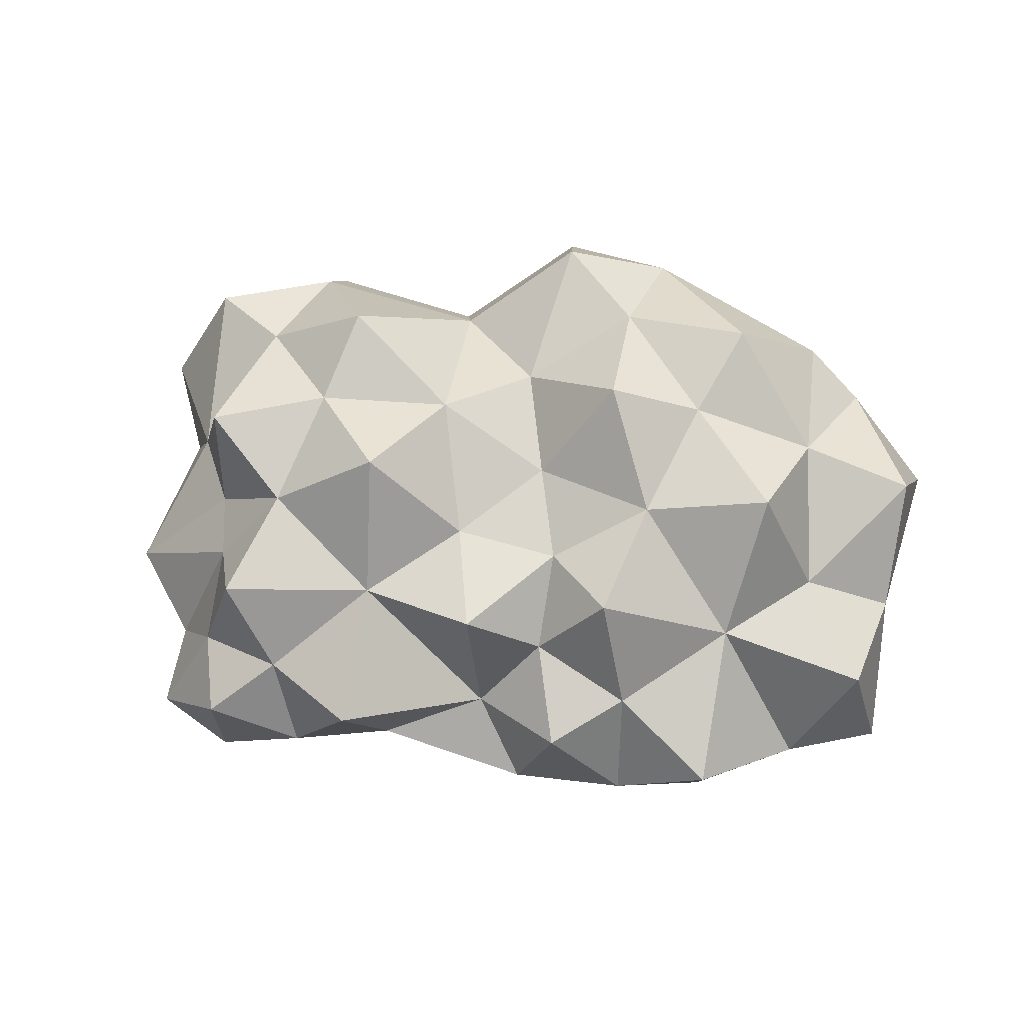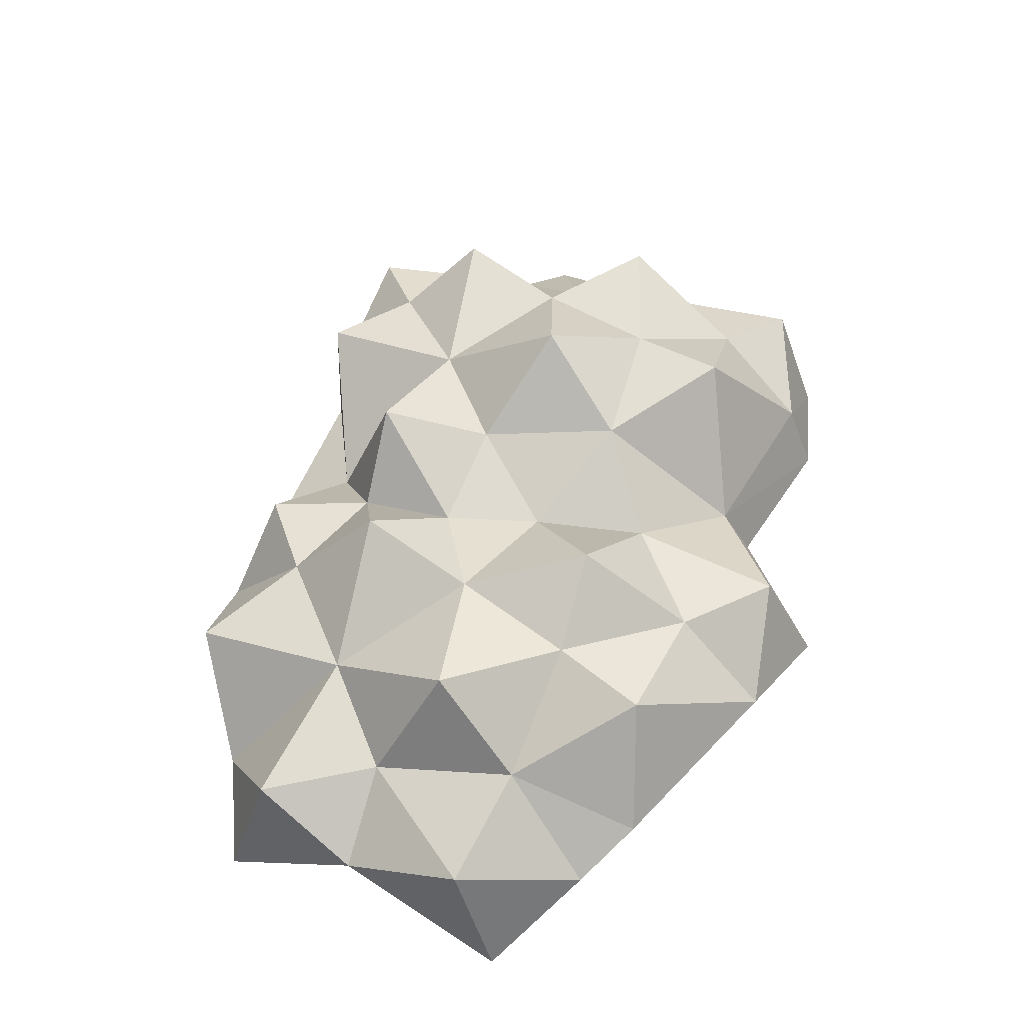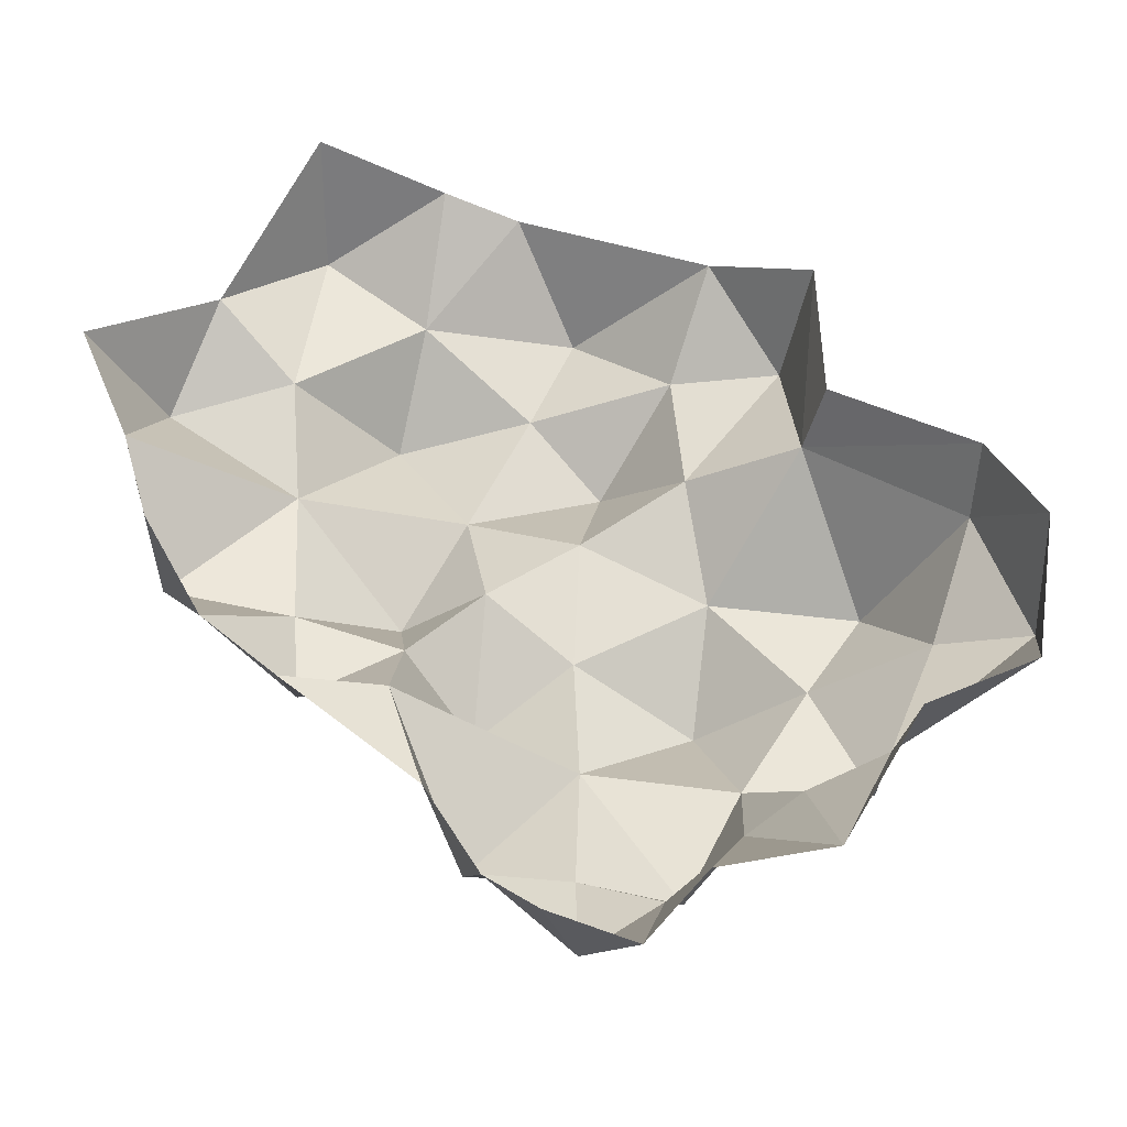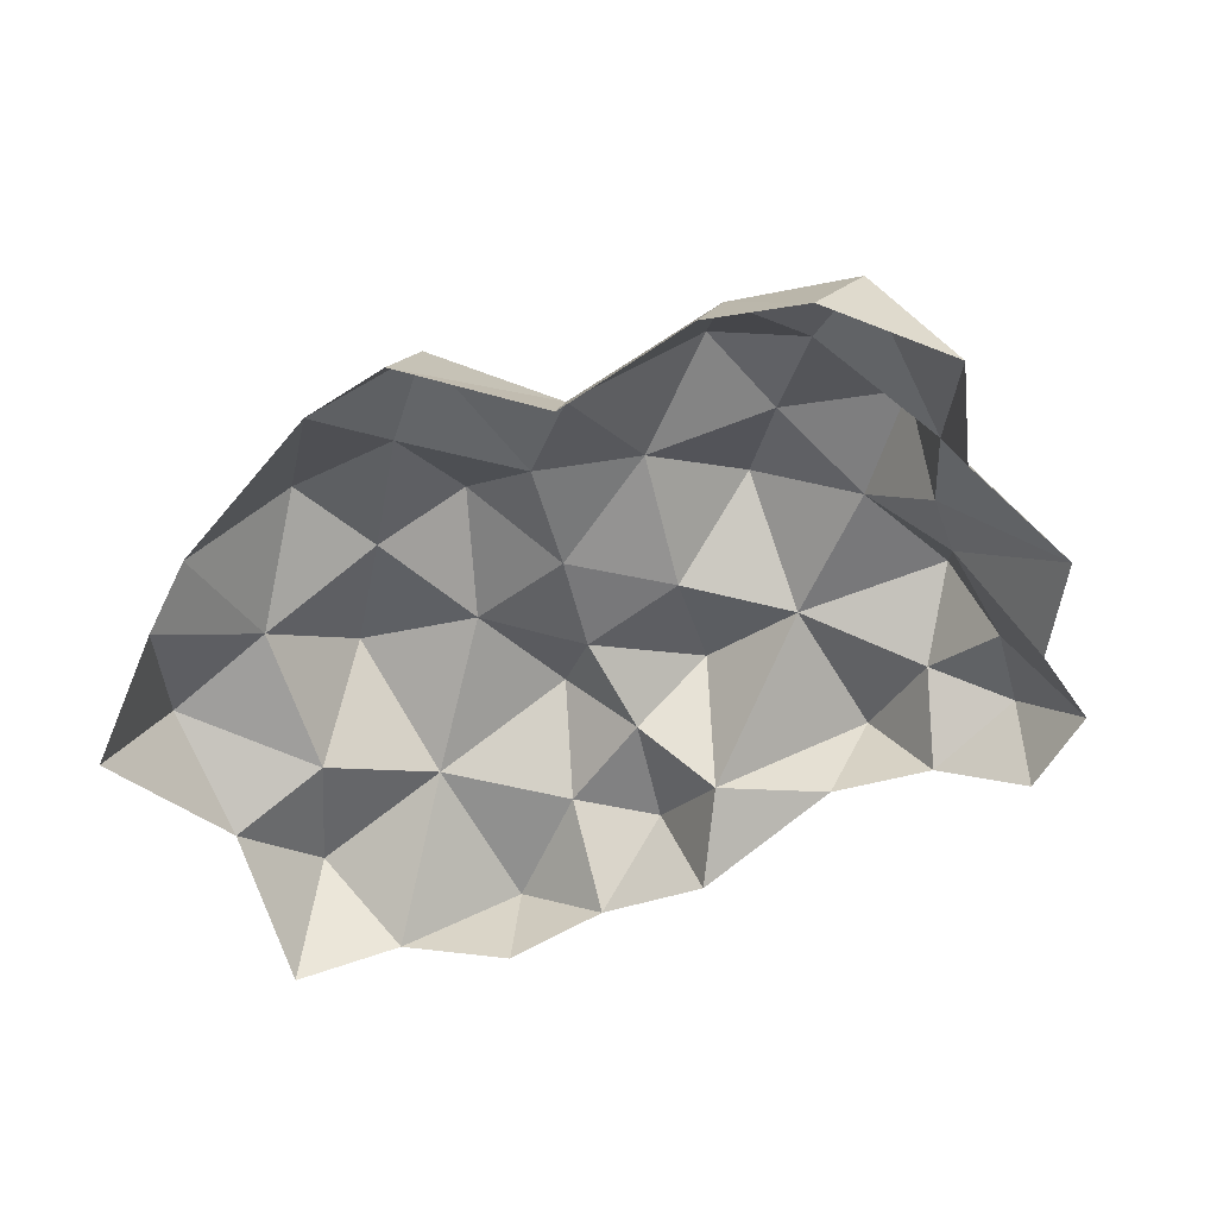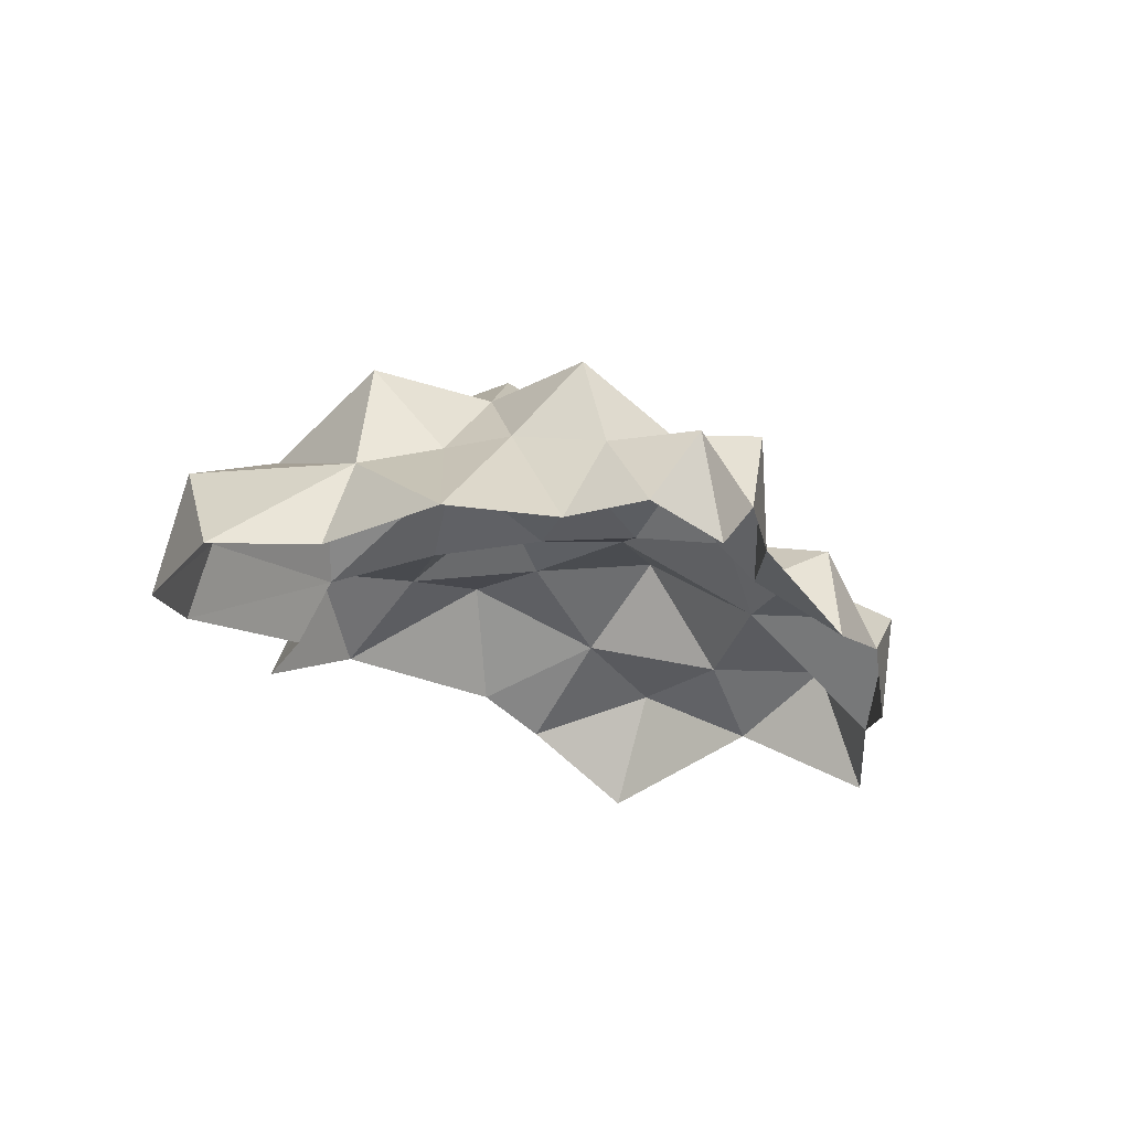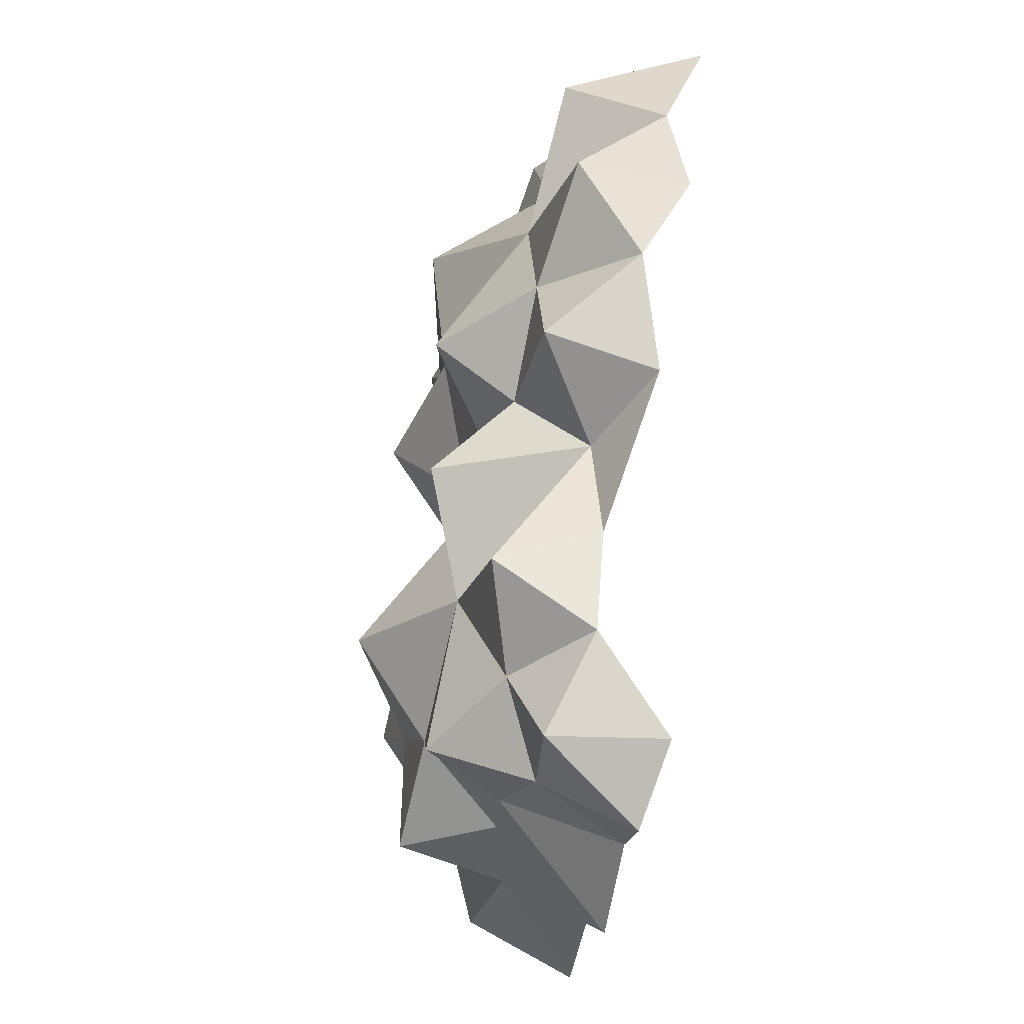
<metadata>
{"format":"obj","ext":"obj","renderer":"f3d","projection":"perspective","resolution":1024,"background":"white","views":[{"elev":73.1,"azim":-125.7,"up":"+Y"},{"elev":58.5,"azim":-24.5,"up":"+Y"},{"elev":-33.0,"azim":8.1,"up":"+Z"},{"elev":-53.1,"azim":74.9,"up":"+Y"},{"elev":-22.1,"azim":160.5,"up":"+Y"},{"elev":-64.6,"azim":-97.3,"up":"+Z"}]}
</metadata>
<code>
o MIN_ORE_BIG_V2
v -1.009 -0.2715 0.8139
v 0.3431 -0.4705 -1.632
v 1.514 -0.4453 -0.3715
v -0.5211 0.282 0.5403
v -0.485 0.2482 -0.1711
v -0.7559 -0.04421 -0.2707
v 0.9608 0.1788 -0.8999
v -0.699 -0.4216 -0.7037
v -0.7273 -0.068 -0.5715
v 0.8938 -0.2706 0.7172
v -0.2292 0.0263 -1.154
v 0.9098 -0.3259 0.2129
v 0.4156 0.3857 -0.558
v 0.9514 0.263 -0.2485
v -1.229 -0.4122 0.1975
v -1.198 -0.09076 0.4954
v -1.155 -0.123 -0.1928
v -0.1183 -0.2955 -1.312
v 0.7527 0.09755 0.5973
v 0.139 0.3411 0.3287
v -0.6657 -0.4461 1.29
v -0.7177 -0.05123 1.101
v 0.06745 0.2299 0.8829
v 0.1324 -0.1709 -1.516
v 0.4438 0.04786 0.1789
v -0.292 -0.2981 -1.019
v -0.4079 -0.2544 -0.6648
v -0.1838 0.06528 -0.1709
v -1.358 -0.5294 0.5212
v 1.445 -0.4423 -0.838
v 1.455 -0.1047 -0.5659
v 1.02 -0.1655 -0.9456
v 0.5741 0.1417 -0.8815
v 0.3943 0.1468 -1.228
v -0.2417 0.2222 -0.6012
v -0.4155 -0.01678 -0.4037
v -0.9656 -0.3424 -0.4302
v 0.7813 0.1956 -0.5272
v 0.1102 -0.05982 -1.237
v 0.1022 0.09509 -0.8074
v -0.2712 0.2028 0.1862
v -0.7774 -0.01735 0.1868
v 0.8179 -0.1107 0.1603
v 0.3745 -0.1804 -1.373
v 0.8775 -0.4581 -1.377
v 1.119 -0.452 -0.9632
v 1.3 -0.1695 -0.1832
v 1.164 0.000396 -0.5084
v -0.7919 -0.09867 0.5805
v 0.5276 -0.4654 -1.422
v 0.4879 0.2161 -0.1801
v 0.5543 -0.107 0.9058
v -0.07164 0.2066 0.5714
v 0.3999 0.1173 0.6111
v -0.06755 -0.1029 1.169
v -0.3959 0.03929 0.8641
v 0.07963 0.1333 -0.4072
v 0.7691 -0.112 -1.023
v 0.1081 0.07386 -0.01177
v -0.2945 -0.2144 1.224
v 1.349 -0.399 -0.08283
v 0.5931 -0.09785 -1.146
v 0.08253 -0.5307 -1.54
v -1.117 -0.4841 -0.1539
f 27 35 40
f 22 60 56
f 17 64 15
f 4 42 49
f 25 59 20
f 4 41 42
f 17 15 42
f 45 32 46
f 13 57 51
f 11 40 39
f 9 37 6
f 9 36 27
f 14 43 47
f 11 26 27
f 11 27 40
f 19 25 54
f 13 40 57
f 31 32 48
f 13 51 38
f 38 33 13
f 16 42 15
f 49 42 16
f 16 29 1
f 17 42 6
f 17 6 37
f 62 50 44
f 52 19 54
f 19 10 43
f 20 41 53
f 20 54 25
f 49 22 56
f 22 21 60
f 22 1 21
f 4 49 56
f 53 41 4
f 24 63 18
f 34 44 39
f 19 43 25
f 14 51 43
f 18 26 11
f 26 8 27
f 9 27 8
f 28 36 5
f 57 40 35
f 16 15 29
f 31 30 32
f 47 31 48
f 31 3 30
f 7 48 32
f 62 44 34
f 7 58 33
f 7 33 38
f 34 39 40
f 34 33 62
f 35 36 28
f 35 27 36
f 36 9 6
f 5 36 6
f 9 8 37
f 14 38 51
f 7 38 48
f 24 18 39
f 11 39 18
f 13 33 40
f 34 40 33
f 5 41 28
f 20 59 41
f 5 6 42
f 5 42 41
f 12 43 10
f 61 43 12
f 44 24 39
f 24 44 2
f 62 45 50
f 46 32 30
f 61 47 43
f 31 47 3
f 48 38 14
f 14 47 48
f 22 49 1
f 16 1 49
f 44 50 2
f 25 43 51
f 59 25 51
f 19 52 10
f 4 56 53
f 20 53 54
f 54 53 23
f 23 52 54
f 23 55 52
f 23 53 56
f 23 56 55
f 35 28 57
f 57 59 51
f 45 58 32
f 32 58 7
f 41 59 28
f 59 57 28
f 60 55 56
f 47 61 3
f 58 45 62
f 62 33 58
f 24 2 63
f 37 64 17

</code>
